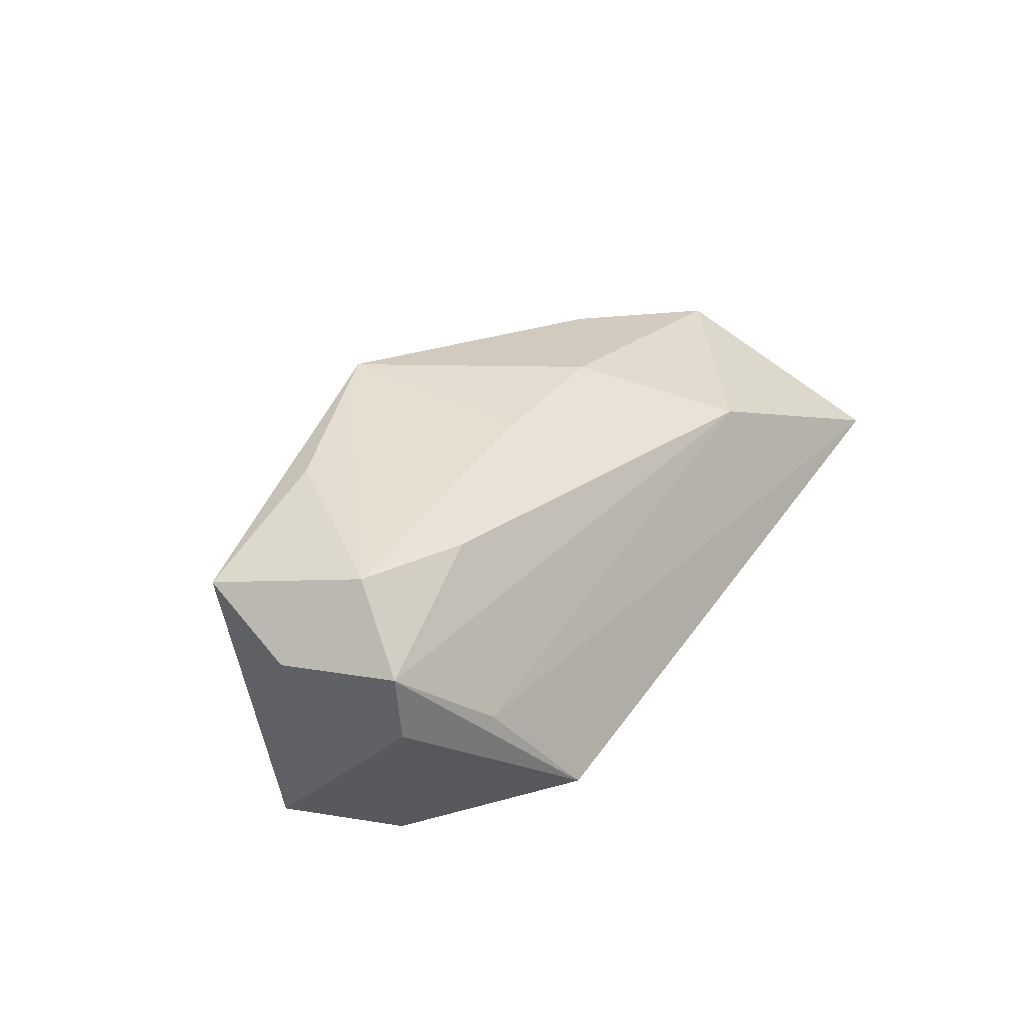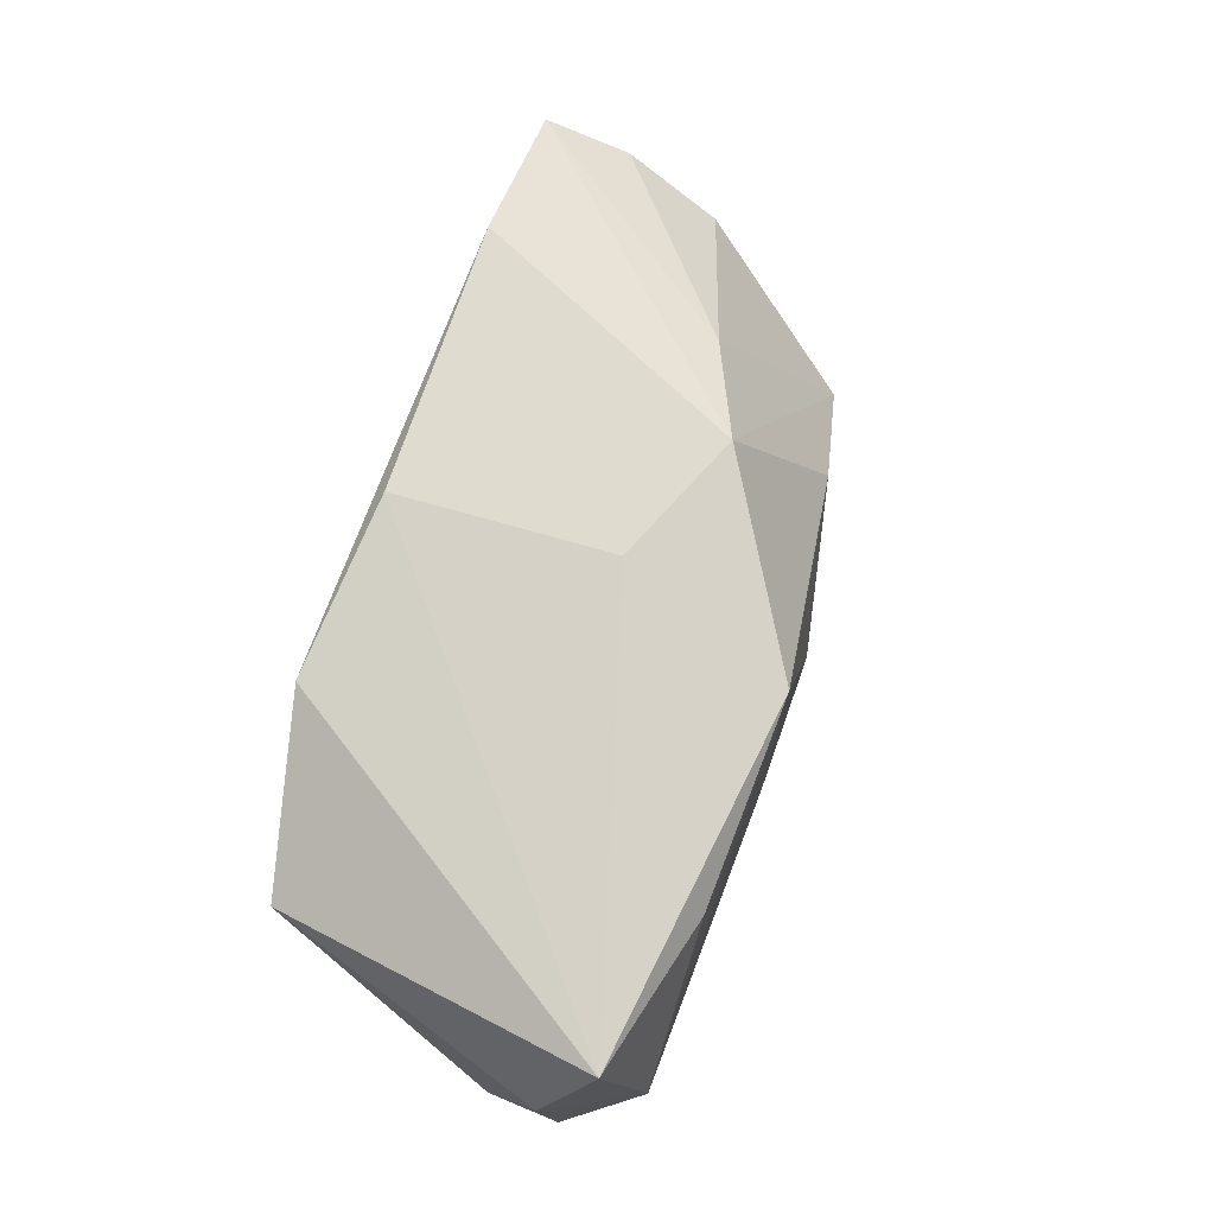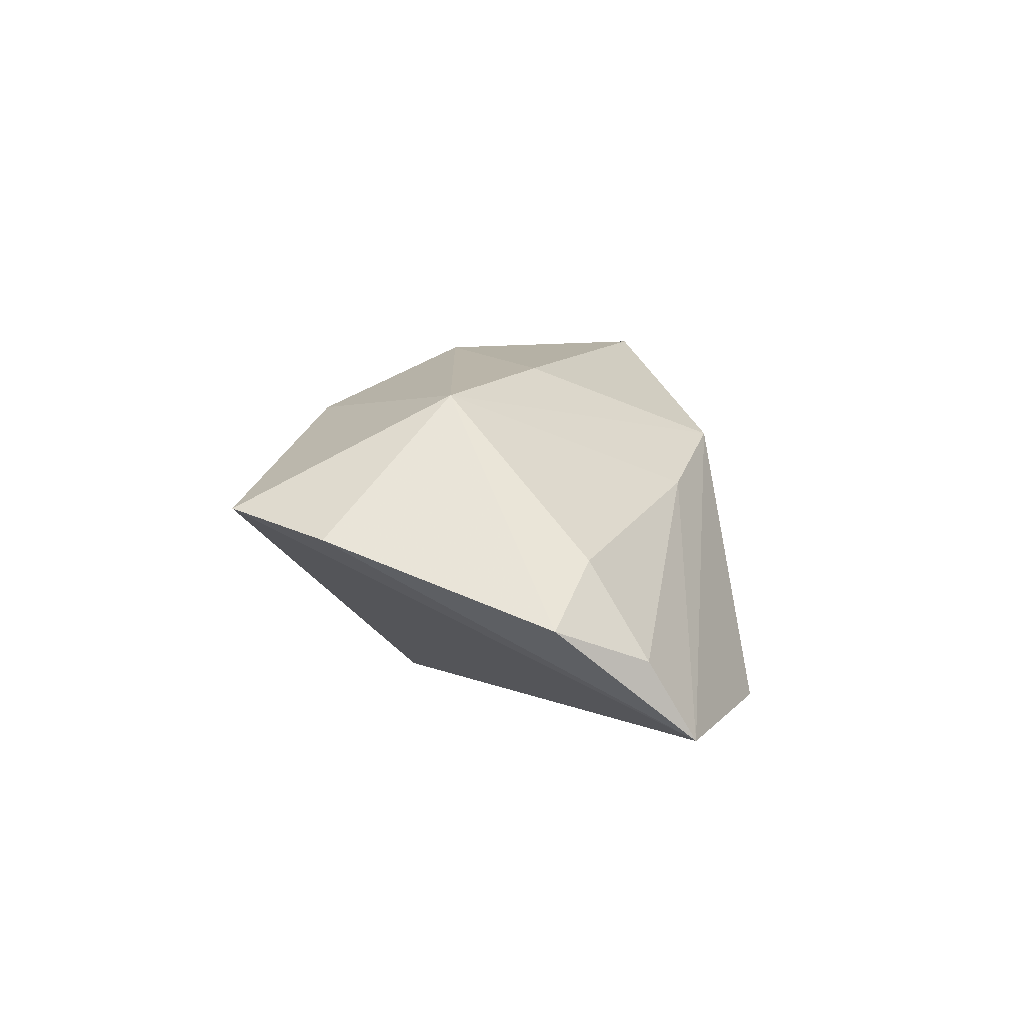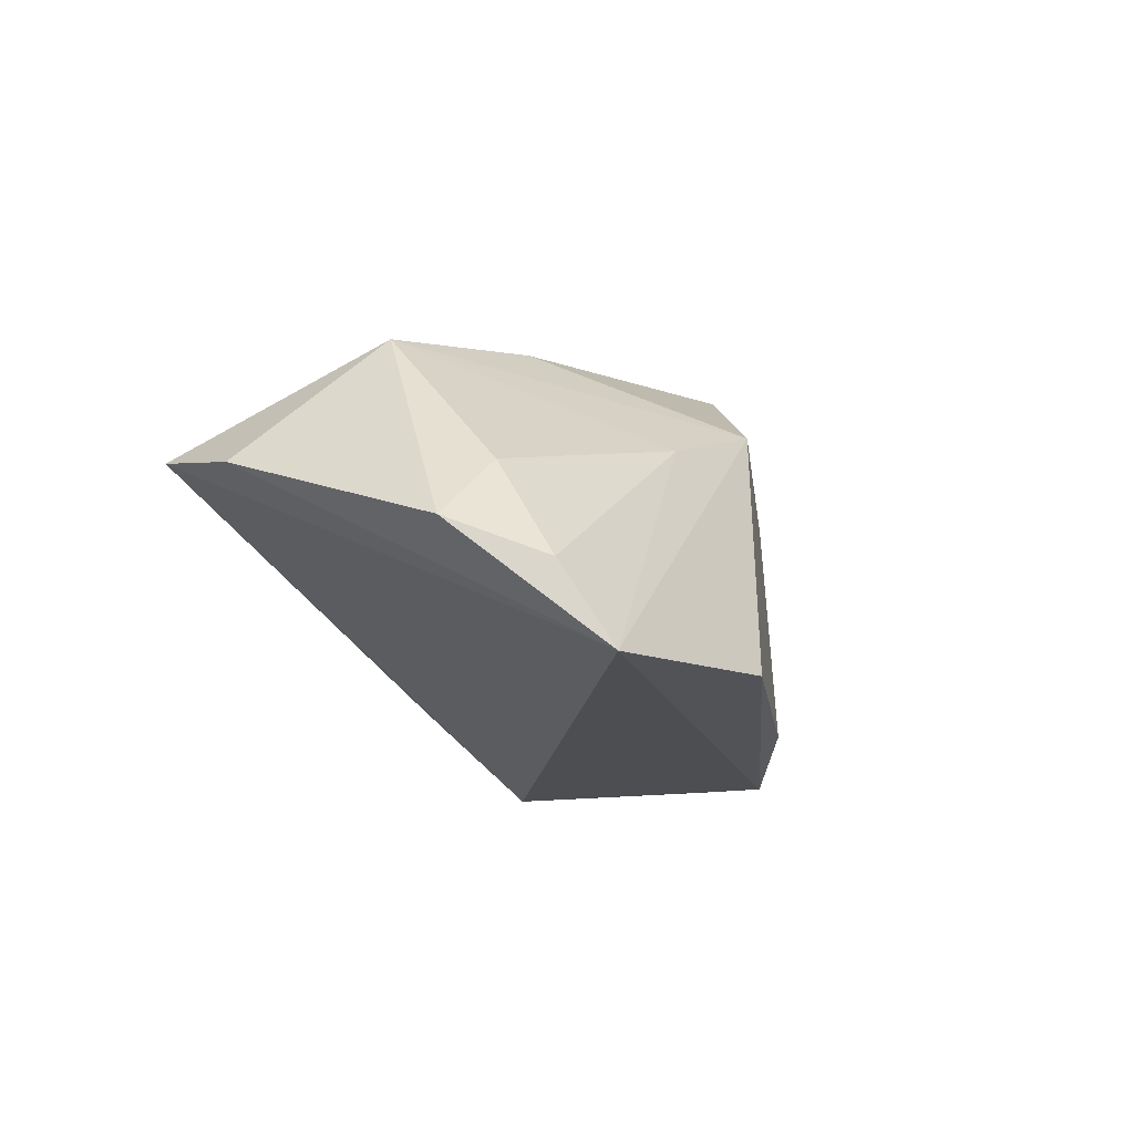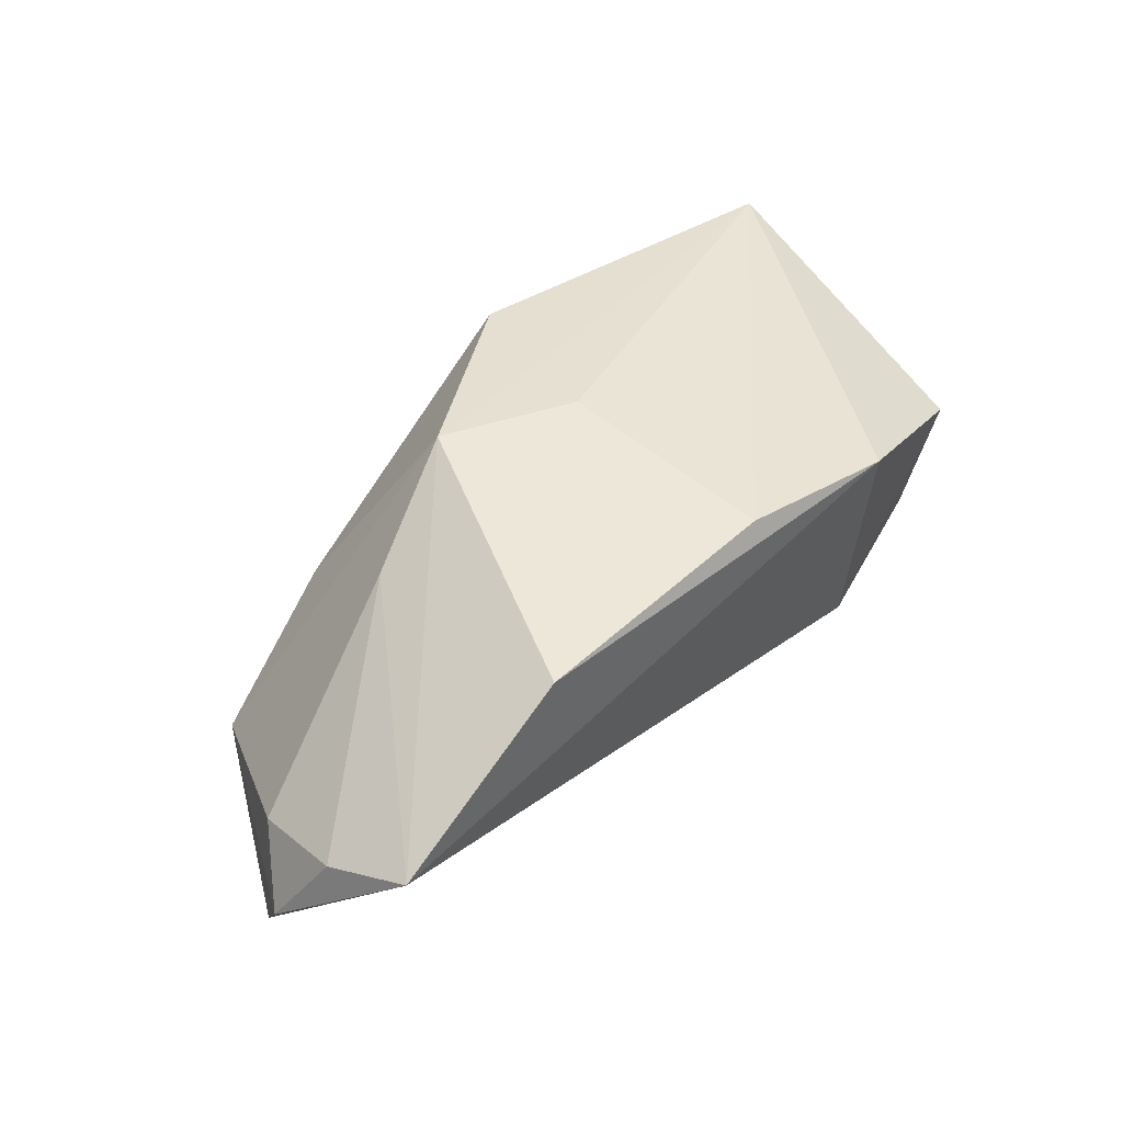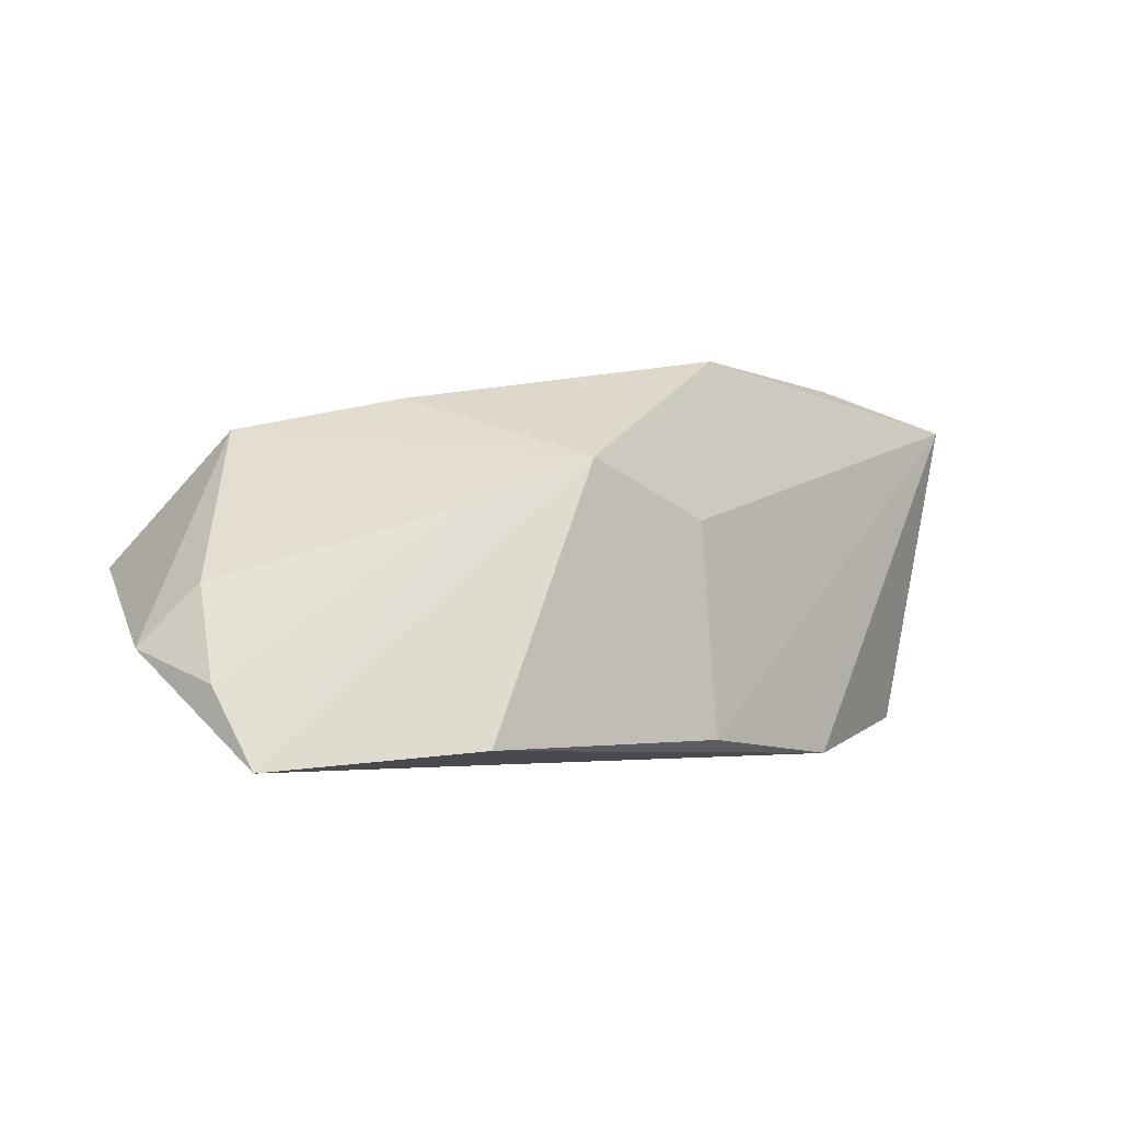
<metadata>
{"format":"obj","ext":"obj","renderer":"f3d","projection":"perspective","resolution":1024,"background":"white","views":[{"elev":32.6,"azim":-57.0,"up":"+Z"},{"elev":58.6,"azim":-71.0,"up":"+Y"},{"elev":2.2,"azim":91.8,"up":"+Z"},{"elev":-16.5,"azim":109.6,"up":"+Z"},{"elev":59.6,"azim":133.8,"up":"+Y"},{"elev":-2.1,"azim":153.0,"up":"+Z"}]}
</metadata>
<code>
v 0.05644 0.01223 -0.002151
v 0.01184 0.0291 0.01336
v 0.008146 -0.006923 0.02592
v 0.06323 0.008191 -0.01016
v 0.04707 -0.005158 0.01806
v 0.059 -0.01984 0.0003962
v -0.04281 -0.02532 0.004487
v -0.04279 -0.0102 -0.0211
v -0.006606 0.02753 -0.02184
v -0.02277 -0.03018 -0.01063
v 0.02259 -0.02379 0.01698
v 0.02728 0.004959 0.02218
v -0.05375 -0.0192 0.006039
v 0.02831 0.02448 0.006705
v -0.02846 0.01918 -0.02445
v 0.0541 0.02538 -0.02445
v -0.03503 -0.01561 0.02268
v -0.05044 -0.01141 0.02469
v 0.0518 -0.03199 0.003938
v -0.05457 -0.01896 0.01511
v -0.03273 -0.03199 -0.01004
v -0.005185 0.02615 0.006052
v 0.05731 0.01945 -0.01432
v -0.05865 -0.004805 0.01424
v -0.05685 0.006894 0.02106
v -0.04912 0.004861 -0.02046
v -0.03589 0.008344 0.02602
v -0.01125 0.01829 0.02773
v 0.02815 0.03435 -0.02207
v -0.01064 -0.007623 0.02592
v -0.02642 -0.01595 -0.02445
f 19 31 16
f 31 15 16
f 16 15 29
f 10 31 19
f 19 21 10
f 10 21 31
f 27 18 28
f 20 13 21
f 20 18 24
f 24 13 20
f 4 5 6
f 6 5 19
f 6 16 4
f 19 16 6
f 29 15 9
f 25 27 28
f 25 9 15
f 22 9 25
f 24 18 25
f 18 27 25
f 1 5 4
f 26 15 31
f 26 13 24
f 24 25 26
f 26 25 15
f 7 21 19
f 7 20 21
f 19 5 11
f 5 3 11
f 11 7 19
f 20 7 11
f 28 18 30
f 30 3 28
f 4 16 23
f 23 1 4
f 13 26 8
f 21 13 8
f 8 26 31
f 31 21 8
f 17 11 3
f 3 30 17
f 17 30 18
f 18 20 17
f 20 11 17
f 2 16 29
f 2 25 28
f 22 25 2
f 29 9 2
f 2 9 22
f 1 23 14
f 5 1 14
f 14 2 5
f 14 23 16
f 16 2 14
f 12 2 28
f 5 2 12
f 28 3 12
f 12 3 5

</code>
